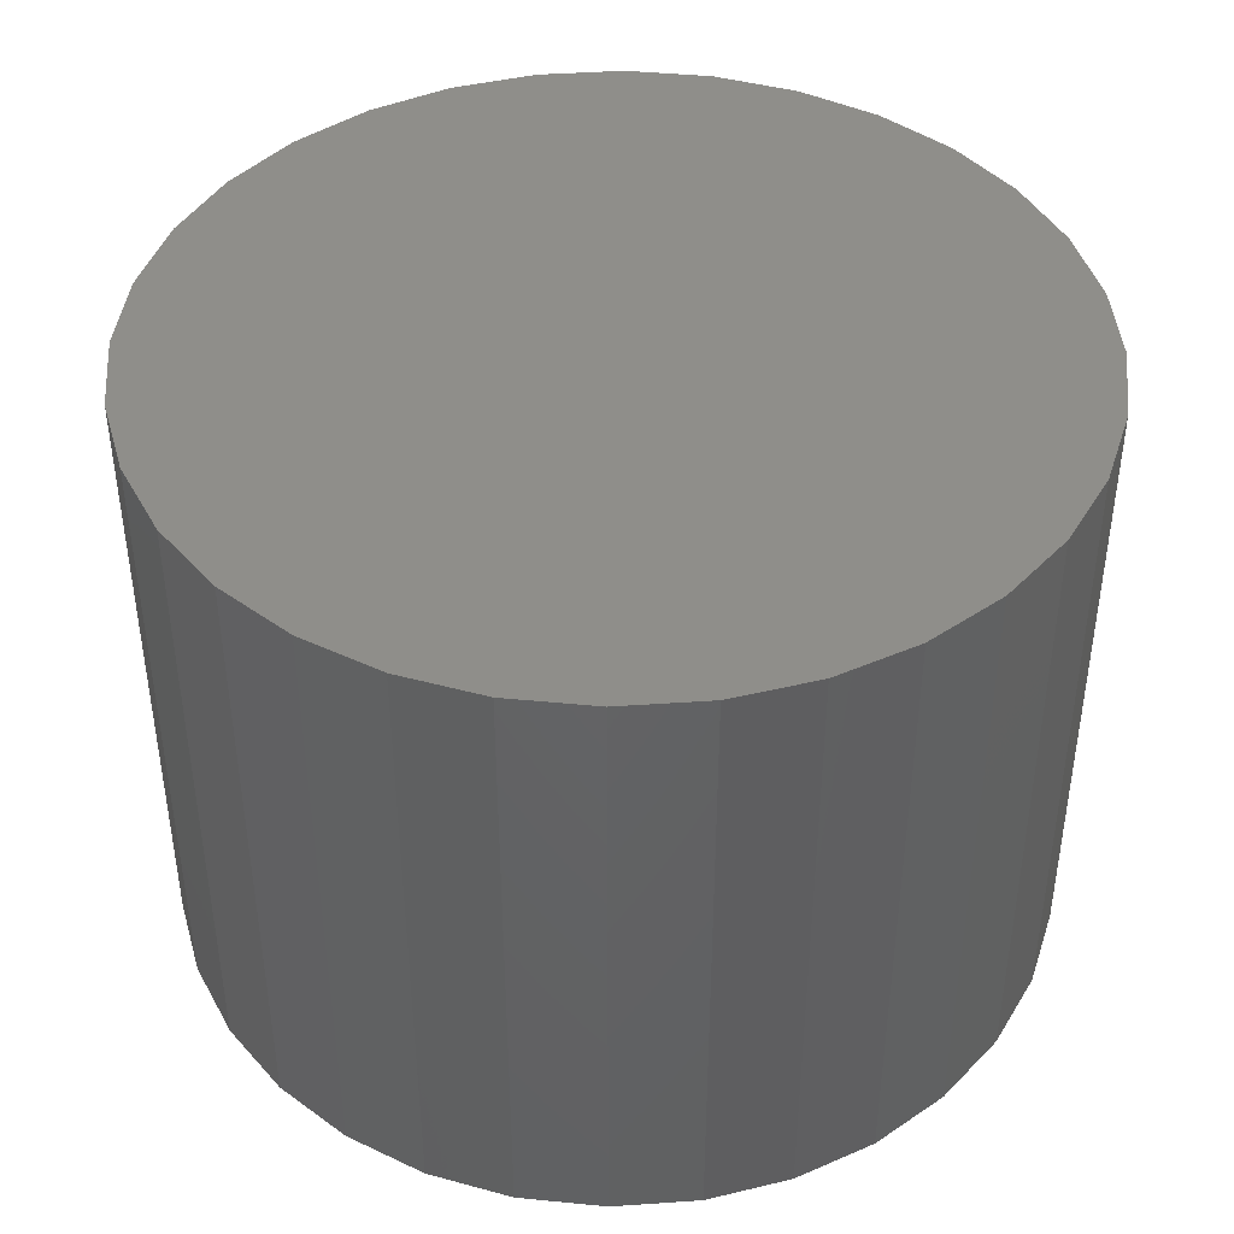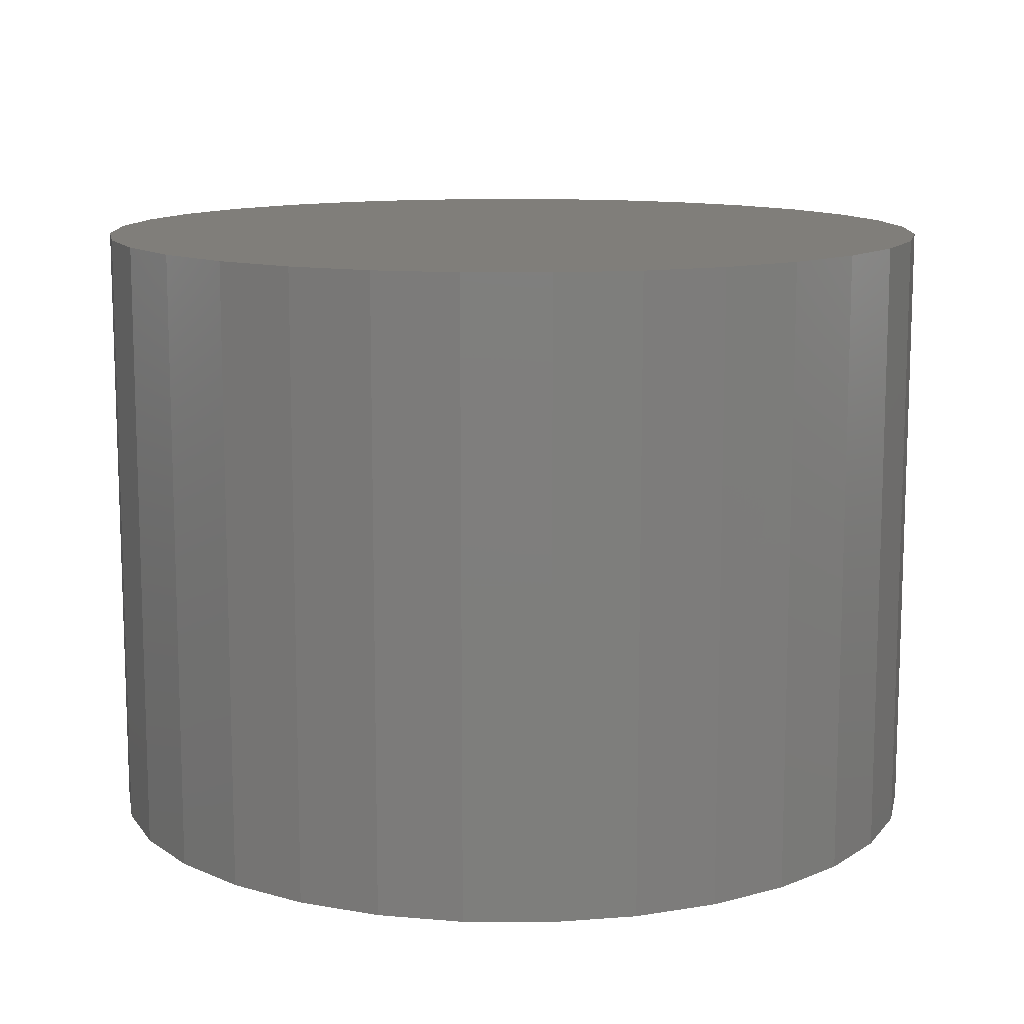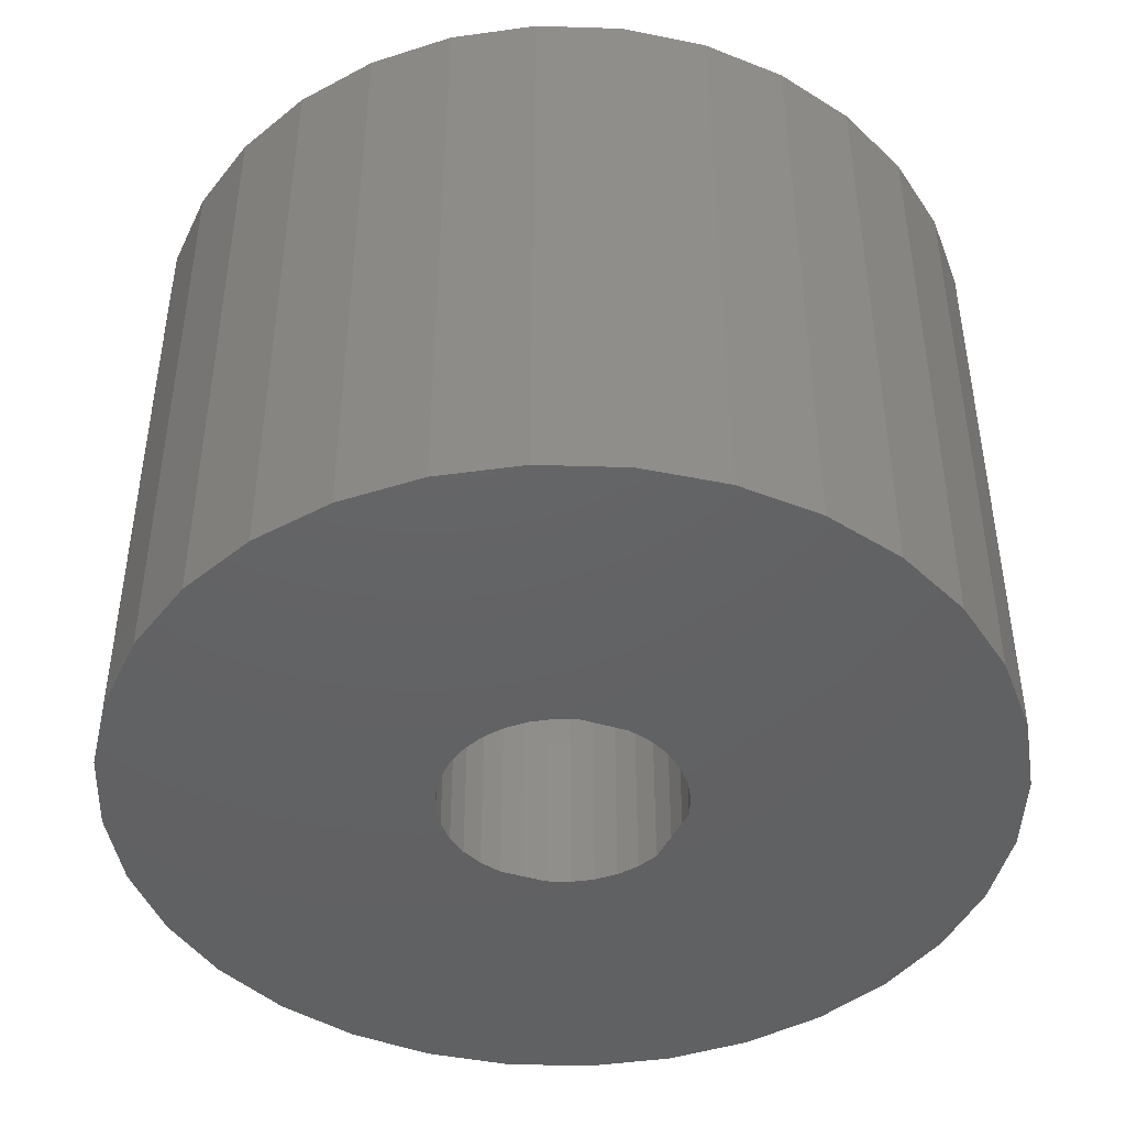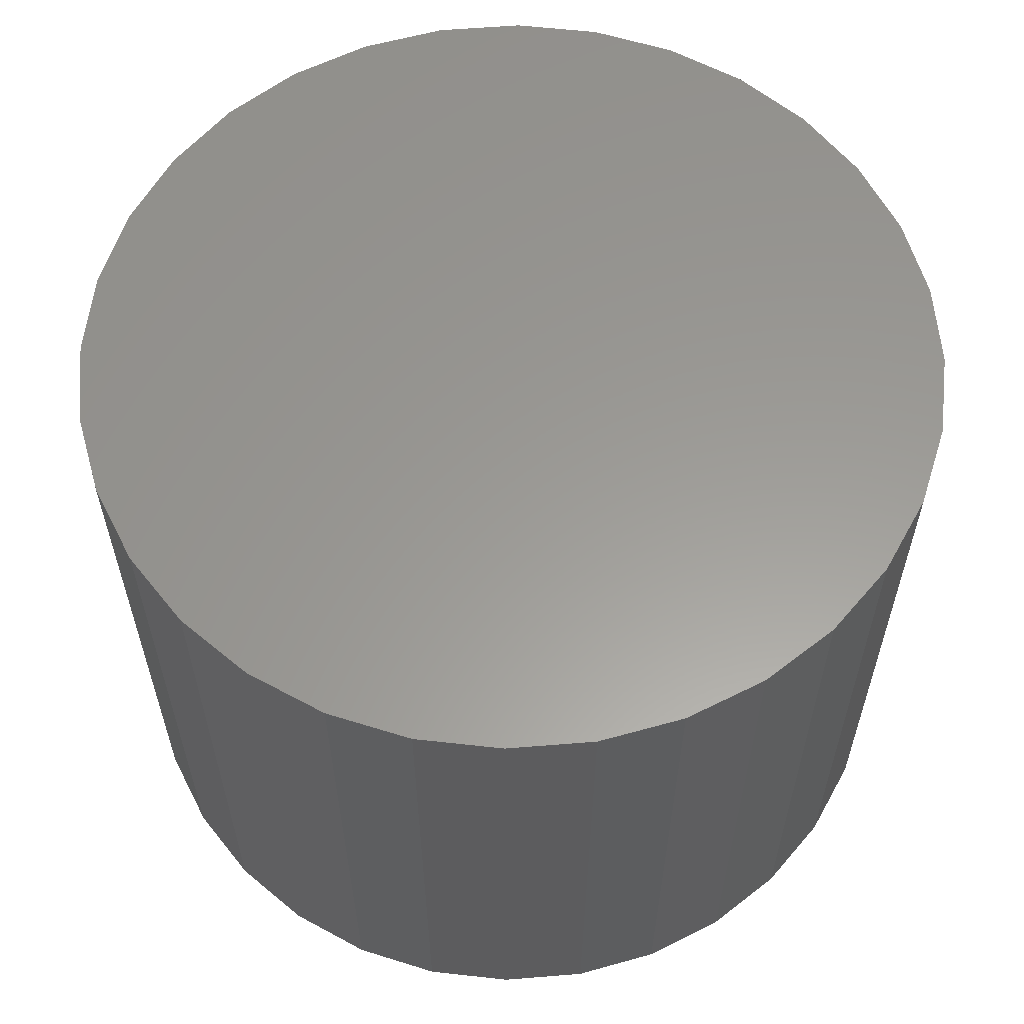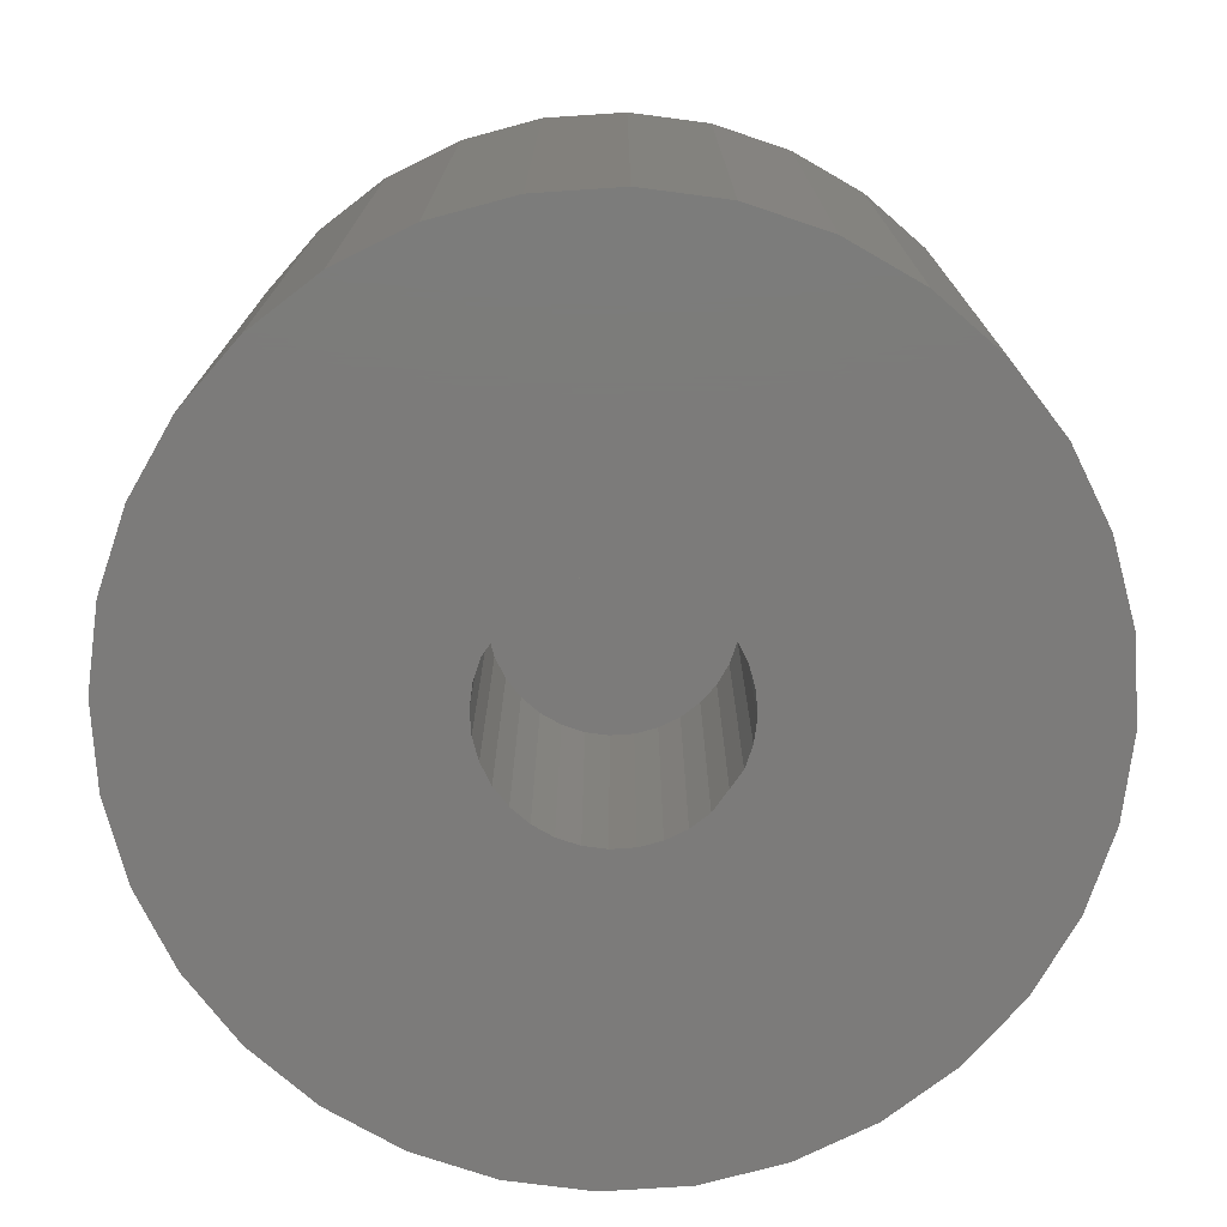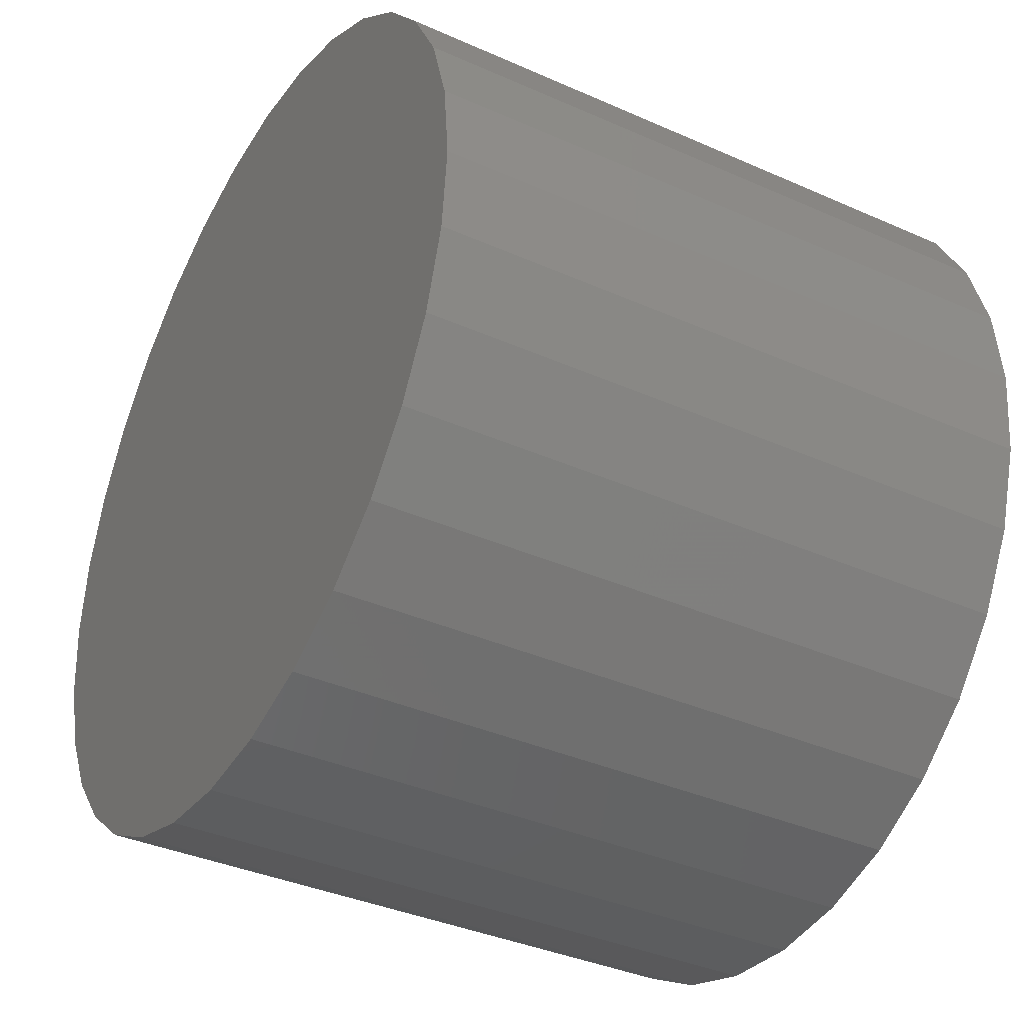
<metadata>
{"format":"stl","ext":"stl","renderer":"f3d","projection":"perspective","resolution":1024,"background":"white","views":[{"elev":43.1,"azim":23.5,"up":"+Z"},{"elev":11.9,"azim":-151.2,"up":"+Z"},{"elev":-44.6,"azim":104.8,"up":"+Z"},{"elev":59.7,"azim":-21.6,"up":"+Z"},{"elev":-74.8,"azim":178.2,"up":"+Z"},{"elev":-37.1,"azim":60.2,"up":"+Y"}]}
</metadata>
<code>
# stl→obj: 128 verts, 252 faces
v 0.3059 0.4162 0
v 0.306 0.4174 0
v 0.3216 0.4174 0
v 0.2918 0.4373 0
v 0.2959 0.4385 0
v 0.3001 0.4389 0
v 0.279 0.4131 0
v 0.2943 0.4162 0
v 0.2946 0.4151 0
v 0.2959 0.4132 0
v 0.2952 0.4141 0
v 0.3056 0.4196 0
v 0.305 0.4206 0
v 0.3043 0.4215 0
v 0.3043 0.3962 0
v 0.3001 0.3958 0
v 0.3083 0.3974 0
v 0.2785 0.4174 0
v 0.2943 0.4185 0
v 0.2942 0.4174 0
v 0.279 0.4216 0
v 0.2952 0.4206 0
v 0.2946 0.4196 0
v 0.2978 0.4228 0
v 0.2968 0.4223 0
v 0.2959 0.4215 0
v 0.2802 0.4256 0
v 0.3001 0.4233 0
v 0.2989 0.4232 0
v 0.2822 0.4293 0
v 0.2848 0.4326 0
v 0.2881 0.4353 0
v 0.3043 0.4385 0
v 0.3083 0.4373 0
v 0.3121 0.4353 0
v 0.3153 0.4326 0
v 0.318 0.4293 0
v 0.32 0.4256 0
v 0.2918 0.3974 0
v 0.2881 0.3994 0
v 0.2848 0.4021 0
v 0.2822 0.4054 0
v 0.2802 0.4091 0
v 0.3001 0.4114 0
v 0.32 0.4091 0
v 0.2959 0.3962 0
v 0.2968 0.4124 0
v 0.2978 0.4119 0
v 0.2989 0.4115 0
v 0.3212 0.4216 0
v 0.3034 0.4223 0
v 0.3023 0.4228 0
v 0.3012 0.4232 0
v 0.3059 0.4185 0
v 0.318 0.4054 0
v 0.3153 0.4021 0
v 0.3121 0.3994 0
v 0.3012 0.4115 0
v 0.3023 0.4119 0
v 0.3034 0.4124 0
v 0.3043 0.4132 0
v 0.305 0.4141 0
v 0.3212 0.4131 0
v 0.3056 0.4151 0
v 0.3012 0.4115 0.01562
v 0.3023 0.4119 0.01562
v 0.3034 0.4124 0.01562
v 0.3043 0.4132 0.01562
v 0.305 0.4141 0.01562
v 0.3056 0.4151 0.01562
v 0.3059 0.4162 0.01562
v 0.306 0.4174 0.01562
v 0.3001 0.4114 0.01562
v 0.2989 0.4115 0.01562
v 0.2978 0.4119 0.01562
v 0.2968 0.4124 0.01562
v 0.2959 0.4132 0.01562
v 0.2952 0.4141 0.01562
v 0.2946 0.4151 0.01562
v 0.2943 0.4162 0.01562
v 0.2942 0.4174 0.01562
v 0.2989 0.4232 0.01562
v 0.2978 0.4228 0.01562
v 0.2968 0.4223 0.01562
v 0.2959 0.4215 0.01562
v 0.2952 0.4206 0.01562
v 0.2946 0.4196 0.01562
v 0.2943 0.4185 0.01562
v 0.3001 0.4233 0.01562
v 0.3012 0.4232 0.01562
v 0.3023 0.4228 0.01562
v 0.3034 0.4223 0.01562
v 0.3043 0.4215 0.01562
v 0.305 0.4206 0.01562
v 0.3056 0.4196 0.01562
v 0.3059 0.4185 0.01562
v 0.3216 0.4174 0.03125
v 0.3212 0.4131 0.03125
v 0.32 0.4091 0.03125
v 0.318 0.4054 0.03125
v 0.3153 0.4021 0.03125
v 0.3121 0.3994 0.03125
v 0.3083 0.3974 0.03125
v 0.3043 0.3962 0.03125
v 0.3001 0.3958 0.03125
v 0.2959 0.3962 0.03125
v 0.2918 0.3974 0.03125
v 0.2881 0.3994 0.03125
v 0.2848 0.4021 0.03125
v 0.2822 0.4054 0.03125
v 0.2802 0.4091 0.03125
v 0.279 0.4131 0.03125
v 0.2785 0.4174 0.03125
v 0.279 0.4216 0.03125
v 0.2802 0.4256 0.03125
v 0.2822 0.4293 0.03125
v 0.2848 0.4326 0.03125
v 0.2881 0.4353 0.03125
v 0.2918 0.4373 0.03125
v 0.2959 0.4385 0.03125
v 0.3001 0.4389 0.03125
v 0.3043 0.4385 0.03125
v 0.3083 0.4373 0.03125
v 0.3121 0.4353 0.03125
v 0.3153 0.4326 0.03125
v 0.318 0.4293 0.03125
v 0.32 0.4256 0.03125
v 0.3212 0.4216 0.03125
f 1 2 3
f 4 5 6
f 7 8 9
f 10 7 9
f 11 10 9
f 12 13 14
f 15 16 17
f 18 19 20
f 18 20 8
f 18 8 7
f 21 22 23
f 21 23 19
f 21 19 18
f 24 25 26
f 24 26 22
f 24 22 21
f 27 28 29
f 27 29 24
f 27 24 21
f 28 27 30
f 28 30 31
f 28 31 32
f 28 32 4
f 28 4 6
f 28 6 33
f 28 33 34
f 28 34 35
f 28 35 36
f 28 36 37
f 28 37 38
f 39 40 41
f 39 41 42
f 39 42 43
f 44 45 17
f 44 17 16
f 44 16 46
f 44 46 39
f 44 39 43
f 43 7 10
f 43 10 47
f 43 47 48
f 43 48 49
f 43 49 44
f 38 50 14
f 38 14 51
f 38 51 52
f 38 52 53
f 38 53 28
f 50 3 2
f 50 2 54
f 50 54 12
f 50 12 14
f 17 45 55
f 17 55 56
f 17 56 57
f 45 44 58
f 45 58 59
f 45 59 60
f 45 60 61
f 45 61 62
f 63 45 62
f 63 62 64
f 63 64 1
f 63 1 3
f 44 65 58
f 58 65 66
f 58 66 59
f 59 66 67
f 59 67 60
f 60 67 68
f 60 68 61
f 61 68 69
f 61 69 62
f 62 69 70
f 62 70 64
f 64 70 71
f 64 71 1
f 1 71 72
f 1 72 2
f 65 44 73
f 73 44 49
f 73 49 74
f 74 49 48
f 74 48 75
f 75 48 47
f 75 47 76
f 76 47 10
f 76 10 77
f 77 10 11
f 77 11 78
f 78 11 9
f 78 9 79
f 79 9 8
f 79 8 80
f 80 8 20
f 80 20 81
f 28 82 29
f 29 82 83
f 29 83 24
f 24 83 84
f 24 84 25
f 25 84 85
f 25 85 26
f 26 85 86
f 26 86 22
f 22 86 87
f 22 87 23
f 23 87 88
f 23 88 19
f 19 88 81
f 19 81 20
f 82 28 89
f 89 28 53
f 89 53 90
f 90 53 52
f 90 52 91
f 91 52 51
f 91 51 92
f 92 51 14
f 92 14 93
f 93 14 13
f 93 13 94
f 94 13 12
f 94 12 95
f 95 12 54
f 95 54 96
f 96 54 2
f 96 2 72
f 3 97 63
f 63 97 98
f 63 98 45
f 45 98 99
f 45 99 55
f 55 99 100
f 55 100 56
f 56 100 101
f 56 101 57
f 57 101 102
f 57 102 17
f 17 102 103
f 17 103 15
f 15 103 104
f 15 104 16
f 16 104 105
f 16 105 46
f 46 105 106
f 46 106 39
f 39 106 107
f 39 107 40
f 40 107 108
f 40 108 41
f 41 108 109
f 41 109 42
f 42 109 110
f 42 110 43
f 43 110 111
f 43 111 7
f 7 111 112
f 7 112 18
f 18 112 113
f 18 113 21
f 21 113 114
f 21 114 27
f 27 114 115
f 27 115 30
f 30 115 116
f 30 116 31
f 31 116 117
f 31 117 32
f 32 117 118
f 32 118 4
f 4 118 119
f 4 119 5
f 5 119 120
f 5 120 6
f 6 120 121
f 6 121 33
f 33 121 122
f 33 122 34
f 34 122 123
f 34 123 35
f 35 123 124
f 35 124 36
f 36 124 125
f 36 125 37
f 37 125 126
f 37 126 38
f 38 126 127
f 38 127 50
f 50 127 128
f 50 128 3
f 3 128 97
f 121 120 119
f 122 121 119
f 122 119 123
f 123 119 118
f 123 118 124
f 124 118 117
f 124 117 125
f 125 117 116
f 125 116 126
f 126 116 115
f 126 115 127
f 127 115 114
f 127 114 128
f 98 111 99
f 99 111 110
f 99 110 100
f 100 110 109
f 100 109 101
f 101 109 108
f 101 108 102
f 102 108 107
f 102 107 103
f 103 107 106
f 103 106 105
f 103 105 104
f 128 114 97
f 97 114 113
f 97 113 98
f 98 113 112
f 98 112 111
f 71 80 72
f 71 79 80
f 70 79 71
f 70 78 79
f 77 78 70
f 69 77 70
f 76 77 69
f 75 76 69
f 69 74 75
f 81 88 96
f 81 96 72
f 81 72 80
f 68 67 66
f 68 66 65
f 68 65 73
f 68 73 74
f 68 74 69
f 95 96 88
f 95 88 87
f 95 87 86
f 95 86 85
f 95 85 84
f 95 84 83
f 95 83 82
f 95 82 89
f 95 89 90
f 95 90 91
f 95 91 92
f 95 92 93
f 95 93 94

</code>
